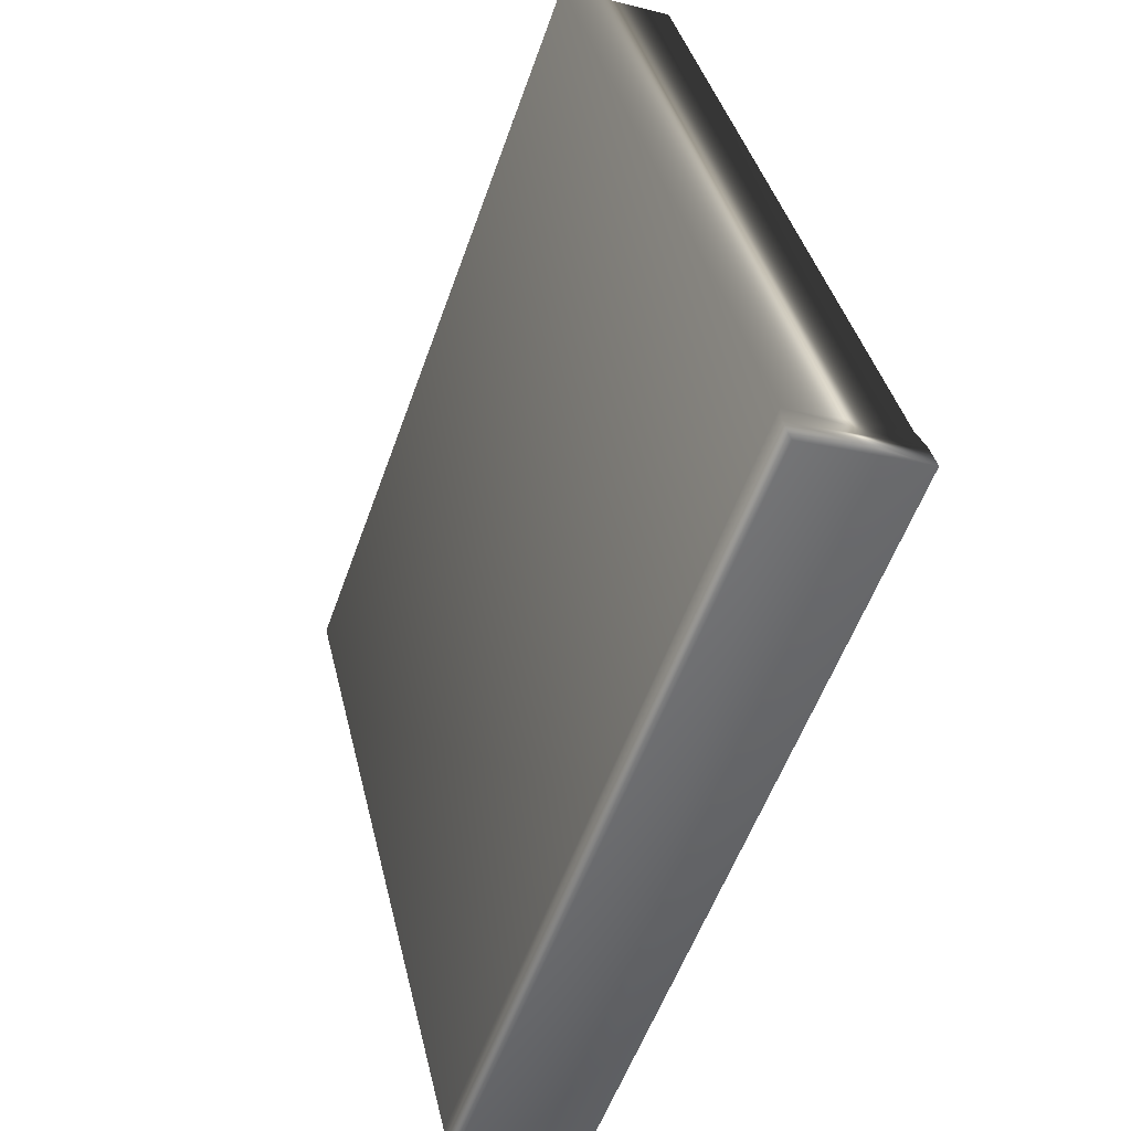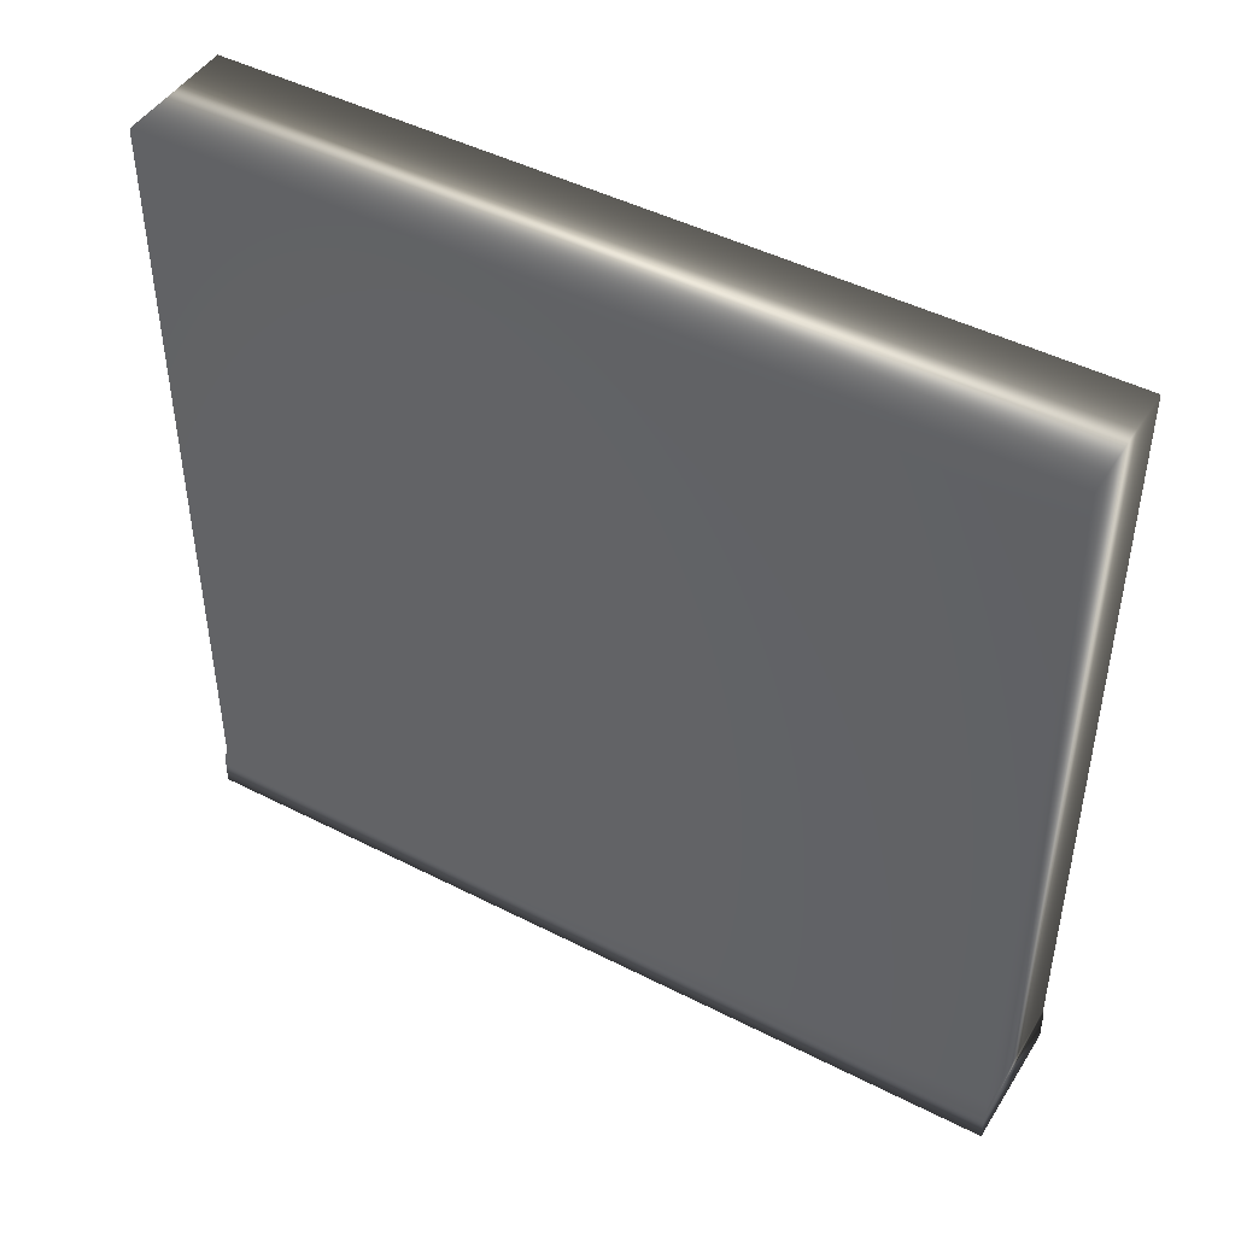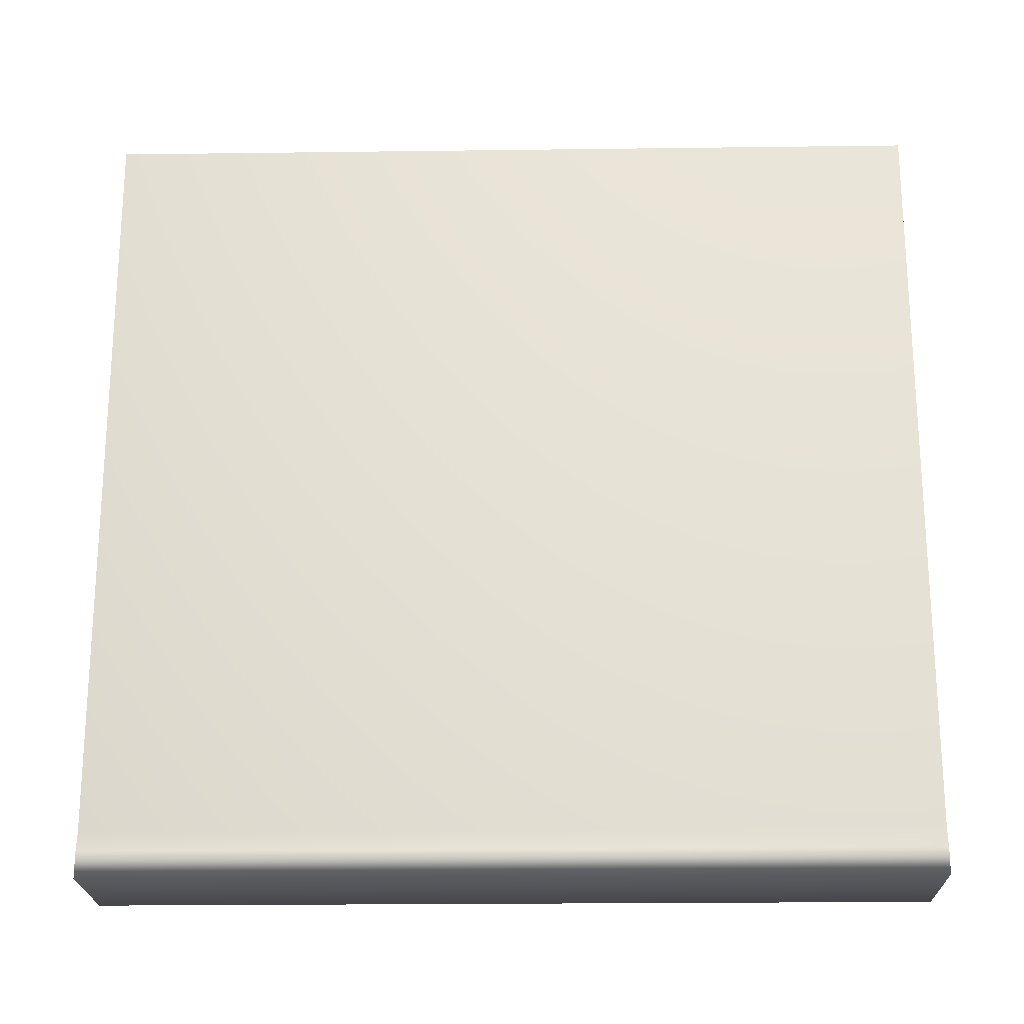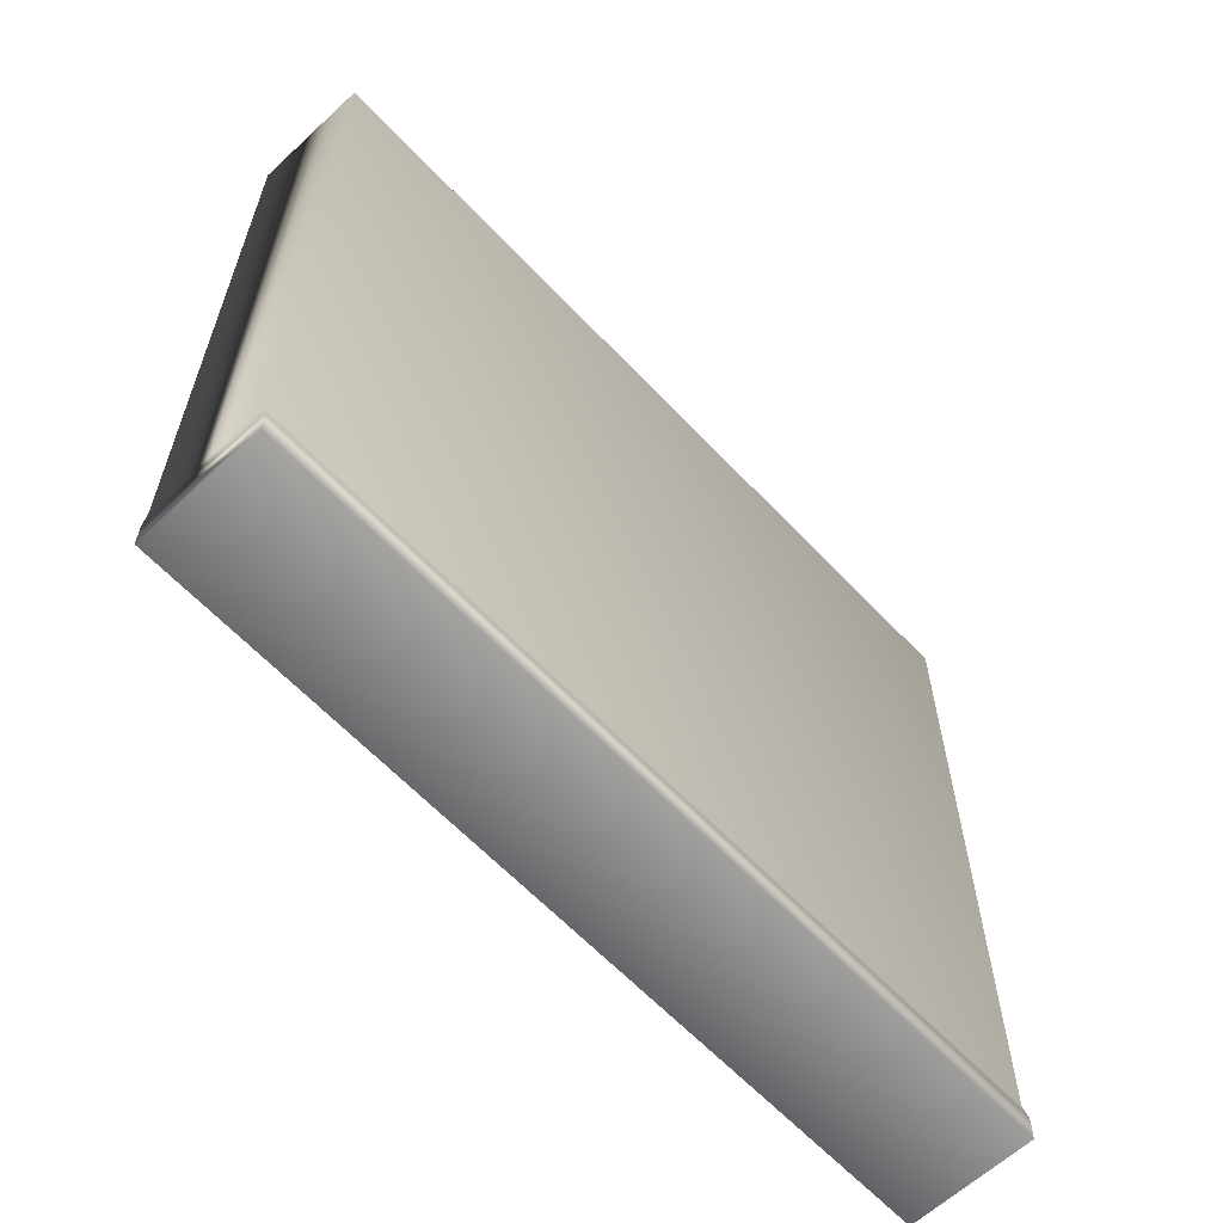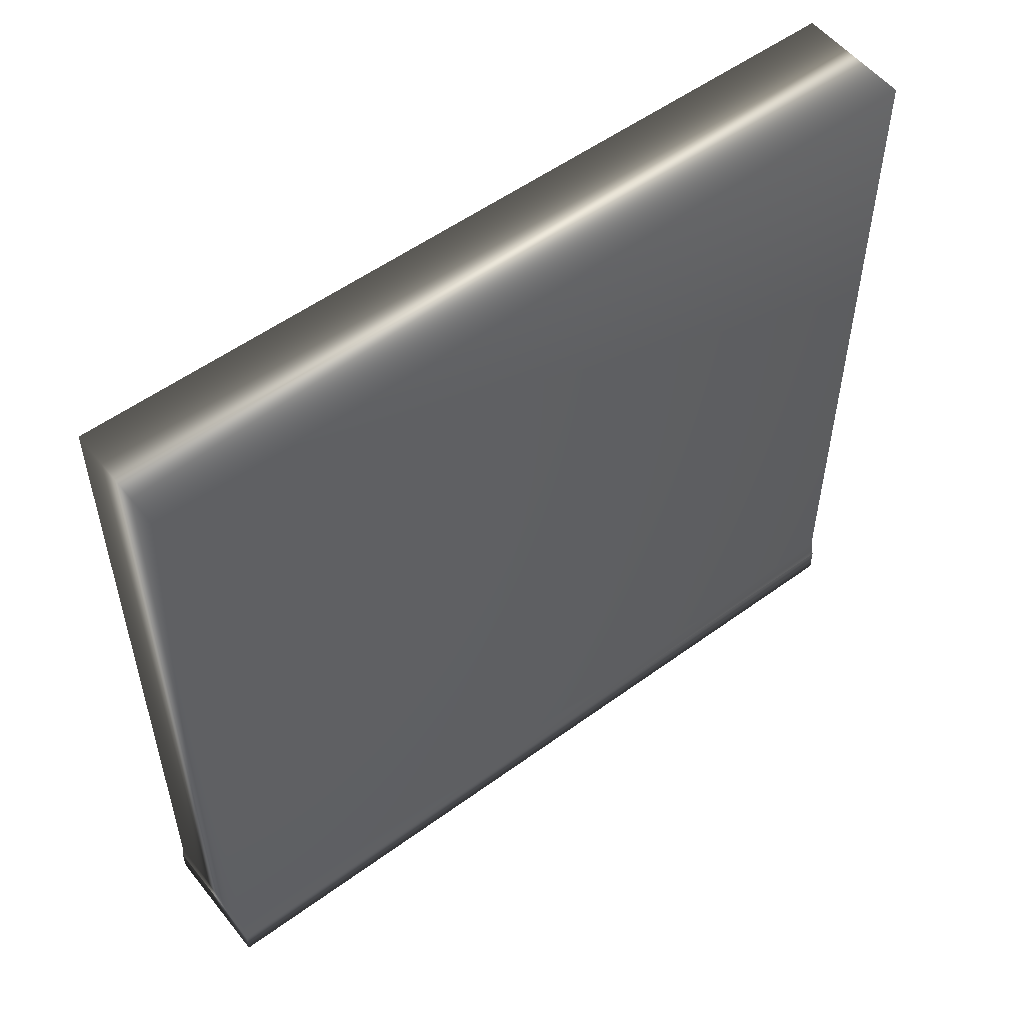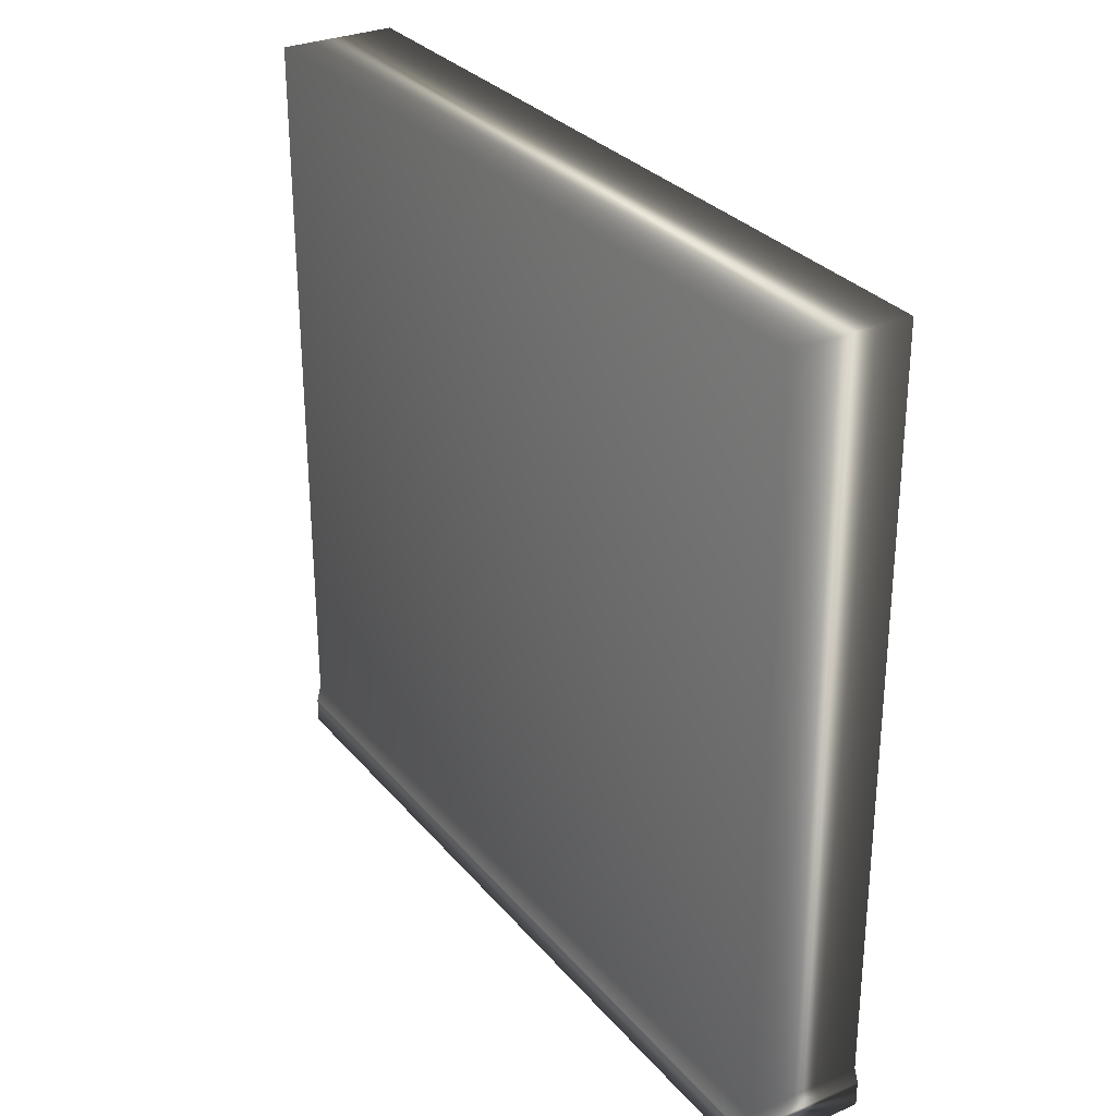
<metadata>
{"format":"obj","ext":"obj","renderer":"f3d","projection":"perspective","resolution":1024,"background":"white","views":[{"elev":38.6,"azim":-12.9,"up":"+Z"},{"elev":46.1,"azim":140.4,"up":"+Y"},{"elev":-21.4,"azim":111.3,"up":"+Y"},{"elev":-62.4,"azim":63.2,"up":"+Y"},{"elev":54.1,"azim":72.2,"up":"+Y"},{"elev":29.8,"azim":-11.9,"up":"+Y"}]}
</metadata>
<code>
v 3.549 0.4635 0.2764
v 3.586 0.7142 0.2628
v 3.587 0.4572 0.2623
v 3.49 0.4635 0.000271
v 3.492 0.4483 -0.000271
v 3.587 0.4483 0.2623
v 3.452 0.4483 0.01439
v 3.452 0.4572 0.01439
v 3.547 0.4572 0.2769
v 3.586 0.4635 0.2628
v 3.453 0.4635 0.01384
v 3.453 0.7142 0.01384
v 3.549 0.7142 0.2764
v 3.547 0.4483 0.2769
v 3.492 0.4572 -0.000271
v 3.49 0.7142 0.000271
f 2 12 13
f 2 16 12
f 6 9 14
f 2 13 1
f 1 3 10
f 1 9 3
f 10 2 1
f 6 3 9
f 5 7 15
f 12 16 4
f 11 12 4
f 15 7 11
f 15 11 4
f 11 7 8
f 1 13 12
f 12 11 1
f 2 10 4
f 4 16 2
f 8 9 1
f 1 11 8
f 14 9 8
f 8 7 14
f 14 7 5
f 5 6 14
f 3 6 5
f 5 15 3
f 4 10 3
f 3 15 4

</code>
